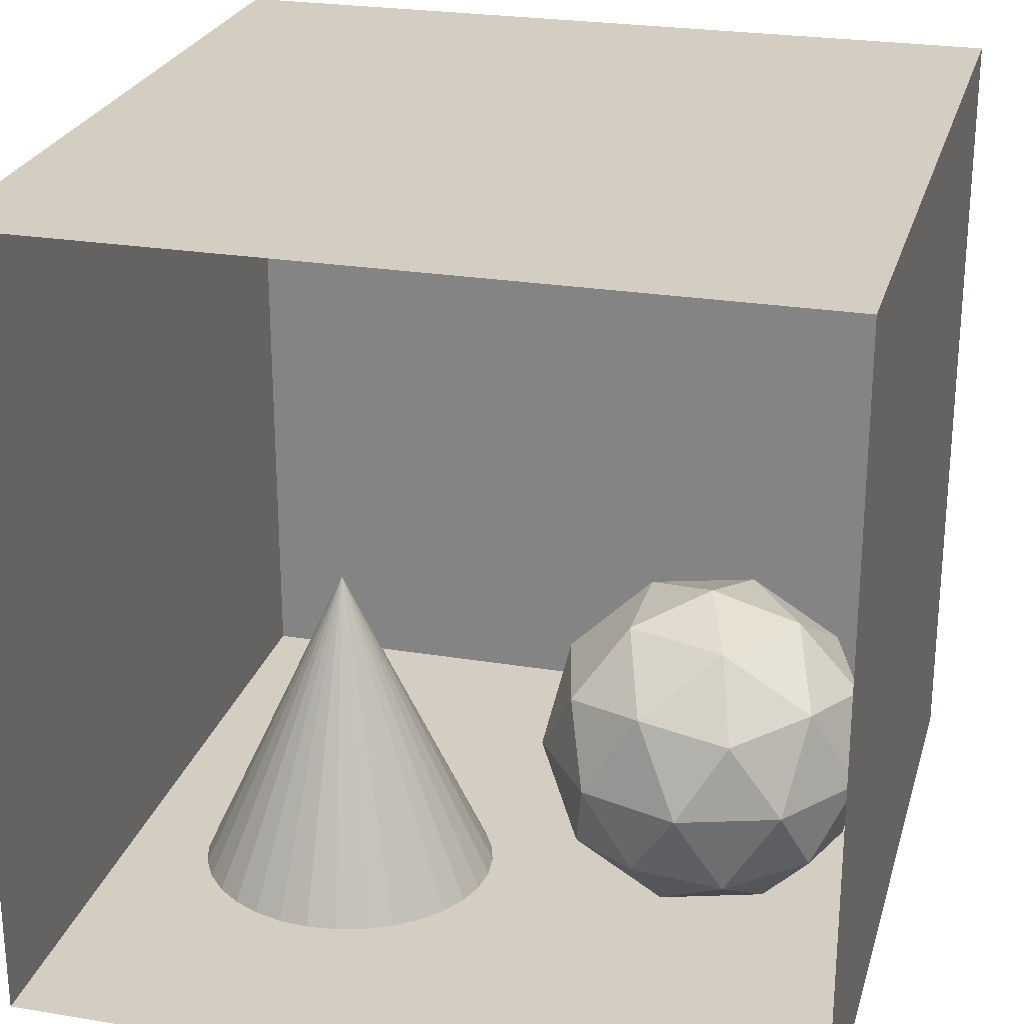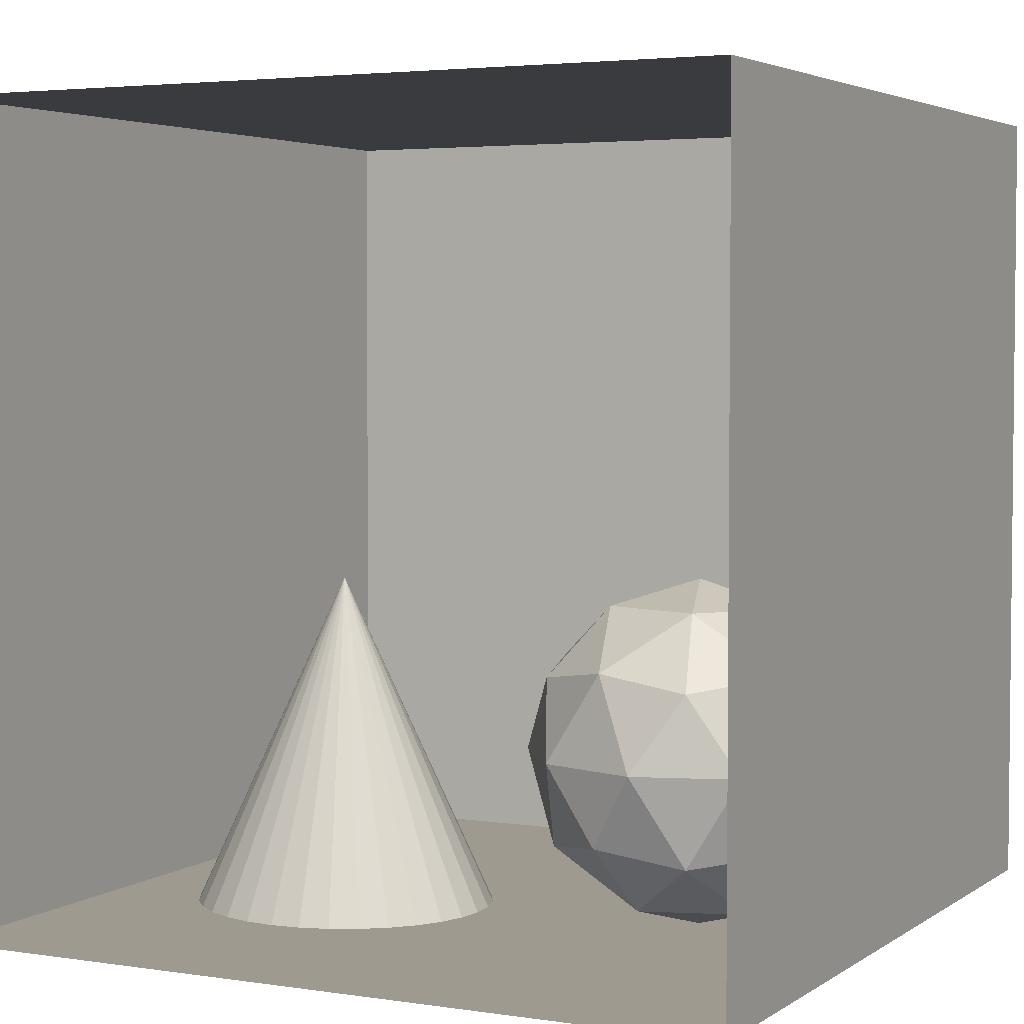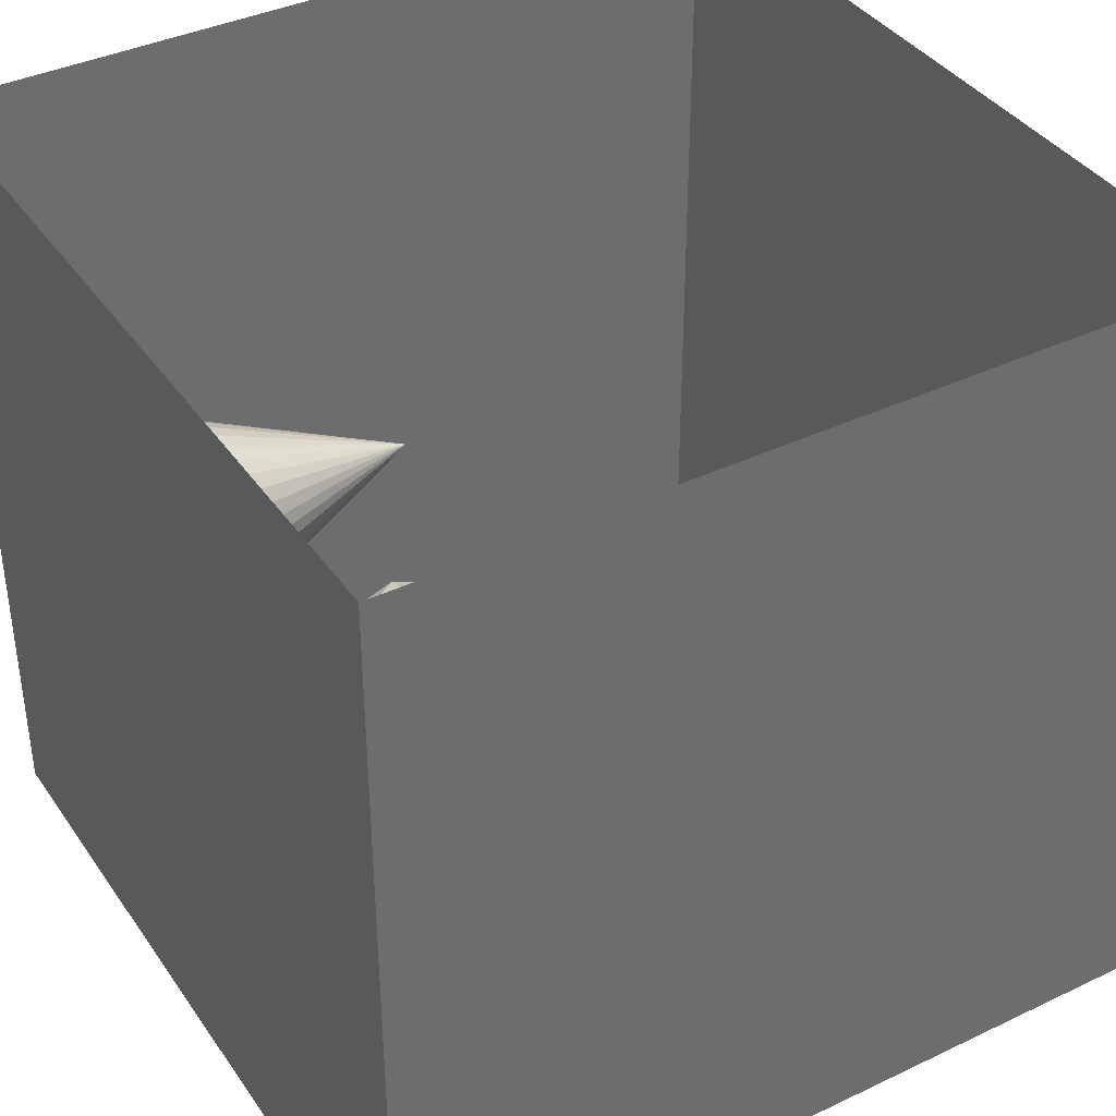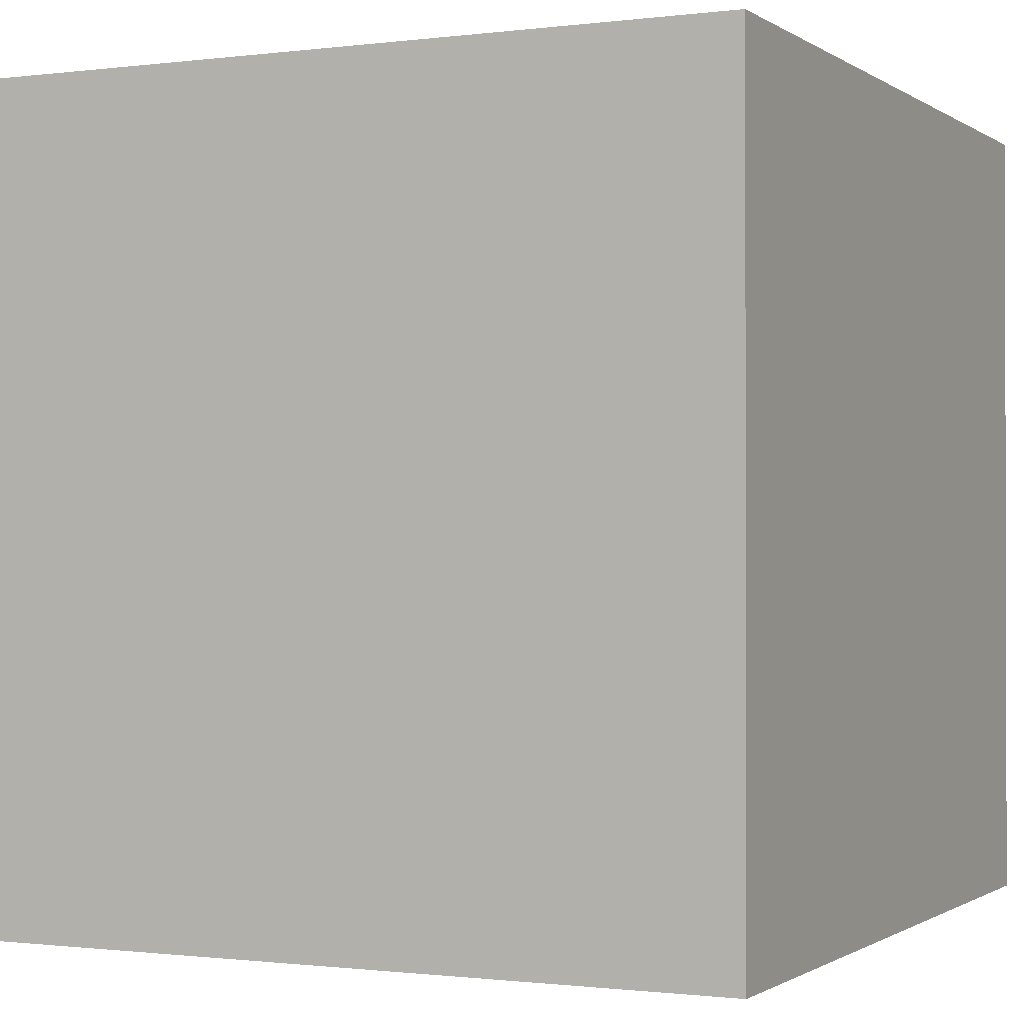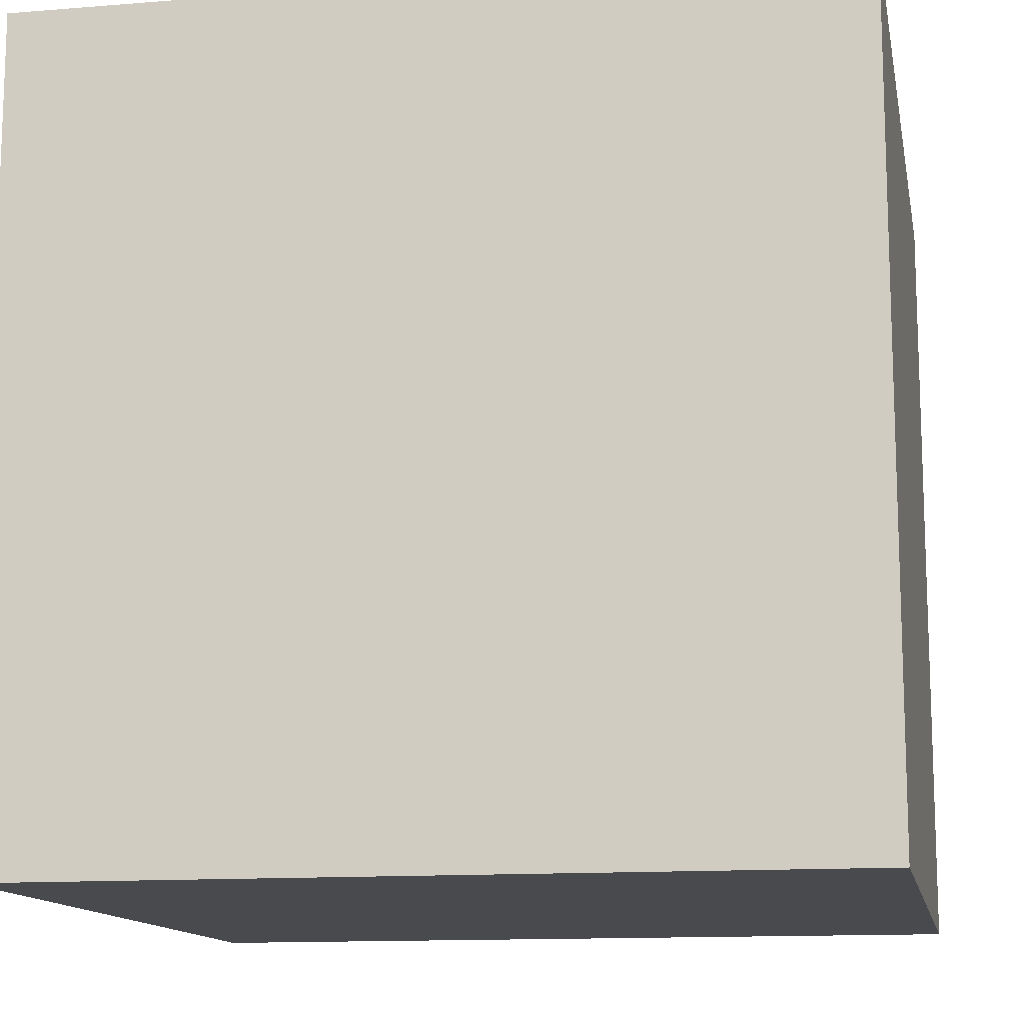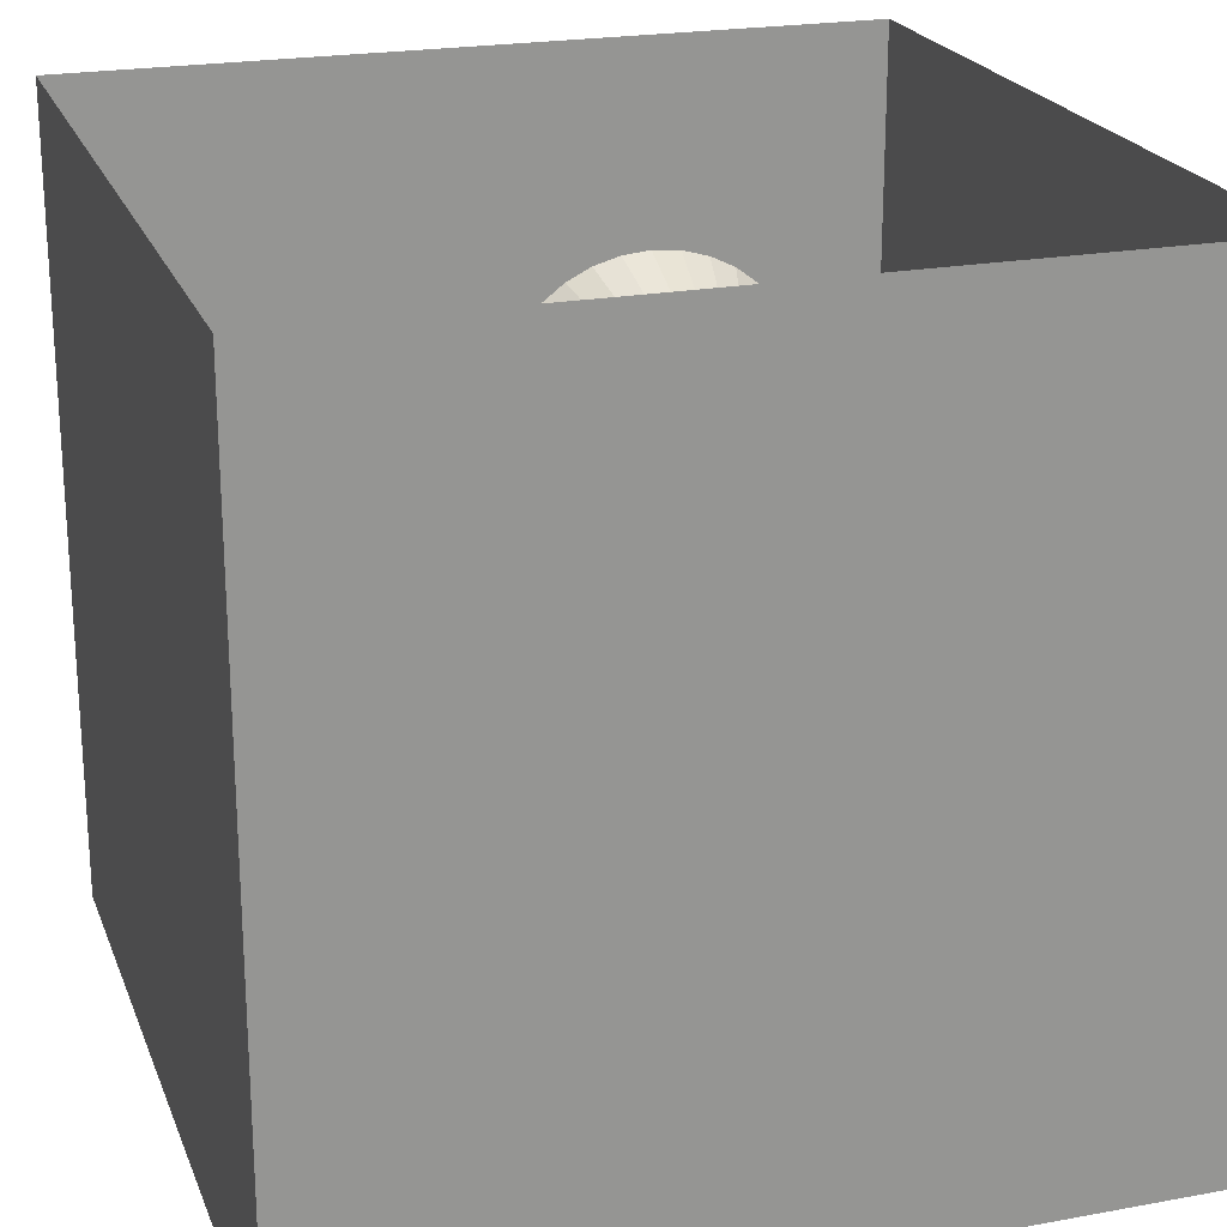
<metadata>
{"format":"obj","ext":"obj","renderer":"f3d","projection":"perspective","resolution":1024,"background":"white","views":[{"elev":25.2,"azim":14.9,"up":"+Y"},{"elev":3.7,"azim":27.0,"up":"+Y"},{"elev":38.7,"azim":59.1,"up":"+Z"},{"elev":-0.8,"azim":115.5,"up":"+Z"},{"elev":-12.9,"azim":100.6,"up":"+Z"},{"elev":22.1,"azim":162.3,"up":"+Z"}]}
</metadata>
<code>
o Cone
v -0.4132 -0.9995 -0.2283
v -0.3384 -0.9995 -0.2215
v -0.2665 -0.9995 -0.2011
v -0.2003 -0.9995 -0.1679
v -0.1422 -0.9995 -0.1234
v -0.09456 -0.9995 -0.06905
v -0.05915 -0.9995 -0.007082
v -0.03735 -0.9995 0.06015
v -0.02998 -0.9995 0.1301
v -0.4132 -0.1714 0.1301
v -0.03735 -0.9995 0.2
v -0.05915 -0.9995 0.2672
v -0.09456 -0.9995 0.3292
v -0.1422 -0.9995 0.3835
v -0.2003 -0.9995 0.4281
v -0.2665 -0.9995 0.4612
v -0.3384 -0.9995 0.4816
v -0.4132 -0.9995 0.4885
v -0.4879 -0.9995 0.4816
v -0.5598 -0.9995 0.4612
v -0.6261 -0.9995 0.4281
v -0.6841 -0.9995 0.3835
v -0.7318 -0.9995 0.3292
v -0.7672 -0.9995 0.2672
v -0.789 -0.9995 0.2
v -0.7964 -0.9995 0.1301
v -0.789 -0.9995 0.06015
v -0.7672 -0.9995 -0.007082
v -0.7318 -0.9995 -0.06905
v -0.6841 -0.9995 -0.1234
v -0.6261 -0.9995 -0.1679
v -0.5598 -0.9995 -0.2011
v -0.4879 -0.9995 -0.2215
v -0.4132 -0.9995 0.1301
f 32 10 33
f 1 10 2
f 31 10 32
f 30 10 31
f 29 10 30
f 28 10 29
f 27 10 28
f 26 10 27
f 25 10 26
f 24 10 25
f 23 10 24
f 22 10 23
f 21 10 22
f 20 10 21
f 19 10 20
f 18 10 19
f 17 10 18
f 16 10 17
f 15 10 16
f 14 10 15
f 13 10 14
f 12 10 13
f 11 10 12
f 9 10 11
f 8 10 9
f 7 10 8
f 6 10 7
f 5 10 6
f 4 10 5
f 3 10 4
f 33 10 1
f 2 10 3
f 1 2 34
f 2 3 34
f 3 4 34
f 4 5 34
f 5 6 34
f 6 7 34
f 7 8 34
f 8 9 34
f 9 11 34
f 11 12 34
f 12 13 34
f 13 14 34
f 14 15 34
f 15 16 34
f 16 17 34
f 17 18 34
f 18 19 34
f 19 20 34
f 20 21 34
f 21 22 34
f 22 23 34
f 23 24 34
f 24 25 34
f 25 26 34
f 26 27 34
f 27 28 34
f 28 29 34
f 29 30 34
f 30 31 34
f 31 32 34
f 32 33 34
f 33 1 34
o Icosphere
v 0.5222 -0.9936 0.01564
v 0.8289 -0.7593 0.2385
v 0.405 -0.7593 0.3763
v 0.143 -0.7593 0.01564
v 0.405 -0.7593 -0.345
v 0.8289 -0.7593 -0.2072
v 0.6393 -0.3801 0.3763
v 0.2154 -0.3801 0.2385
v 0.2154 -0.3801 -0.2072
v 0.6393 -0.3801 -0.345
v 0.9014 -0.3801 0.01564
v 0.5222 -0.1458 0.01564
v 0.4533 -0.9303 0.2276
v 0.7025 -0.9303 0.1466
v 0.6336 -0.7926 0.3586
v 0.8828 -0.7926 0.01564
v 0.7025 -0.9303 -0.1154
v 0.2993 -0.9303 0.01564
v 0.2304 -0.7926 0.2276
v 0.4533 -0.9303 -0.1963
v 0.2304 -0.7926 -0.1963
v 0.6336 -0.7926 -0.3273
v 0.9254 -0.5697 0.1466
v 0.9254 -0.5697 -0.1154
v 0.5222 -0.5697 0.4396
v 0.7714 -0.5697 0.3586
v 0.119 -0.5697 0.1466
v 0.273 -0.5697 0.3586
v 0.273 -0.5697 -0.3273
v 0.119 -0.5697 -0.1154
v 0.7714 -0.5697 -0.3273
v 0.5222 -0.5697 -0.4083
v 0.8139 -0.3468 0.2276
v 0.4107 -0.3468 0.3586
v 0.1616 -0.3468 0.01564
v 0.4107 -0.3468 -0.3273
v 0.8139 -0.3468 -0.1963
v 0.591 -0.2091 0.2276
v 0.745 -0.2091 0.01564
v 0.3419 -0.2091 0.1466
v 0.3419 -0.2091 -0.1154
v 0.591 -0.2091 -0.1963
f 35 48 47
f 36 48 50
f 35 47 52
f 35 52 54
f 35 54 51
f 36 50 57
f 37 49 59
f 38 53 61
f 39 55 63
f 40 56 65
f 36 57 60
f 37 59 62
f 38 61 64
f 39 63 66
f 40 65 58
f 41 67 72
f 42 68 74
f 43 69 75
f 44 70 76
f 45 71 73
f 47 49 37
f 47 48 49
f 48 36 49
f 50 51 40
f 50 48 51
f 48 35 51
f 52 53 38
f 52 47 53
f 47 37 53
f 54 55 39
f 54 52 55
f 52 38 55
f 51 56 40
f 51 54 56
f 54 39 56
f 57 58 45
f 57 50 58
f 50 40 58
f 59 60 41
f 59 49 60
f 49 36 60
f 61 62 42
f 61 53 62
f 53 37 62
f 63 64 43
f 63 55 64
f 55 38 64
f 65 66 44
f 65 56 66
f 56 39 66
f 60 67 41
f 60 57 67
f 57 45 67
f 62 68 42
f 62 59 68
f 59 41 68
f 64 69 43
f 64 61 69
f 61 42 69
f 66 70 44
f 66 63 70
f 63 43 70
f 58 71 45
f 58 65 71
f 65 44 71
f 72 73 46
f 72 67 73
f 67 45 73
f 74 72 46
f 74 68 72
f 68 41 72
f 75 74 46
f 75 69 74
f 69 42 74
f 76 75 46
f 76 70 75
f 70 43 75
f 73 76 46
f 73 71 76
f 71 44 76
o Cube.001
v 0.5 1 -0.5
v 0.5 1 0
v 0 1 0
v 0 1 -0.5
v 0 1 0.5
v -0.5 1 0.5
v -0.5 1 0
v 0.5 1 0.5
v -0.5 1 -0.5
v 0 -1 -0
v -1 -1 -0
v -1 -1 1
v 0 -1 1
v -0.5 1 1
v -1 1 1
v -1 1 0.5
v 0 -1 -1
v 0 0 -1
v -1 0 -1
v -1 -1 -1
v 1 -1 -0
v 1 -1 1
v 1 -1 -1
v 1 1 1
v 0.5 1 1
v 1 1 0.5
v 1 1 1e-06
v 1 0 -1
v -1 1 0
v -1e-06 1 1
v 0.5 1 -1
v 0 1 -1
v 1 1 -1
v 1 1 -0.5
v -1 1 -0.5
v -1 1 -1
v -0.5 1 -1
v -1 -0 1
v -1 0 0
v 1 -0 1
v 1 0 0
f 77 78 79 80
f 79 81 82 83
f 78 84 81 79
f 83 85 80 79
f 86 87 88 89
f 82 90 91 92
f 93 94 95 96
f 97 86 89 98
f 99 93 86 97
f 93 96 87 86
f 100 101 84 102
f 103 102 84 78
f 99 104 94 93
f 83 82 92 105
f 81 106 90 82
f 107 77 80 108
f 77 107 109 110
f 78 77 110 103
f 101 106 81 84
f 105 111 85 83
f 112 113 85 111
f 80 85 113 108
f 112 95 94 108
f 94 104 109 108
f 114 115 105 91
f 95 112 105 115
f 87 96 95 115
f 115 114 88 87
f 98 116 117 97
f 97 117 104 99
f 117 103 109 104
f 100 103 117 116

</code>
